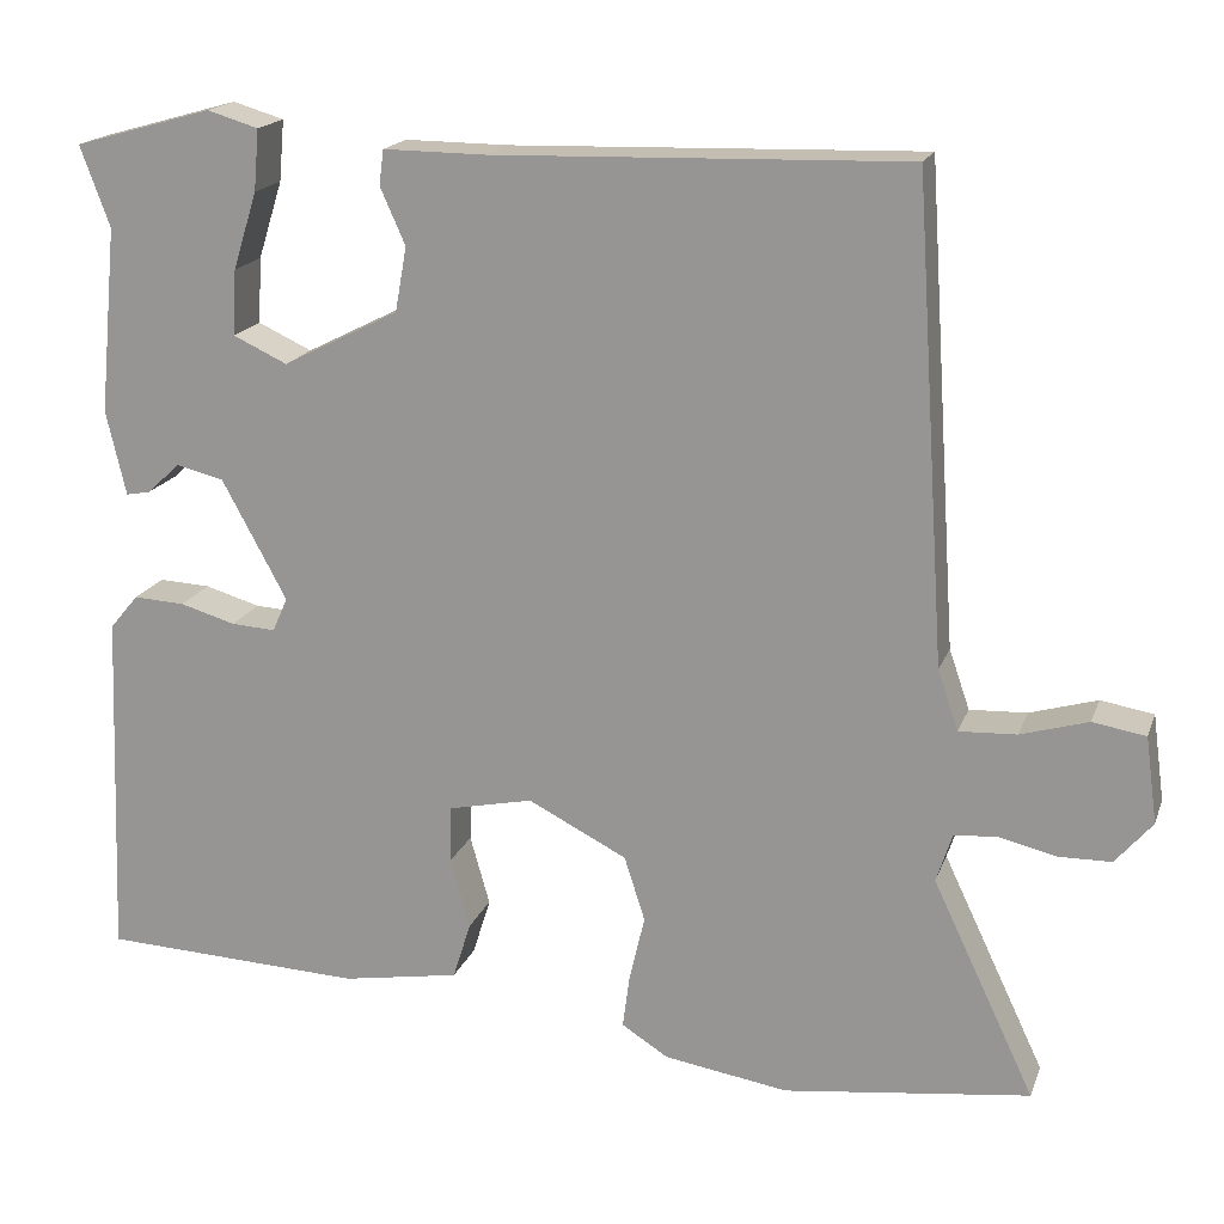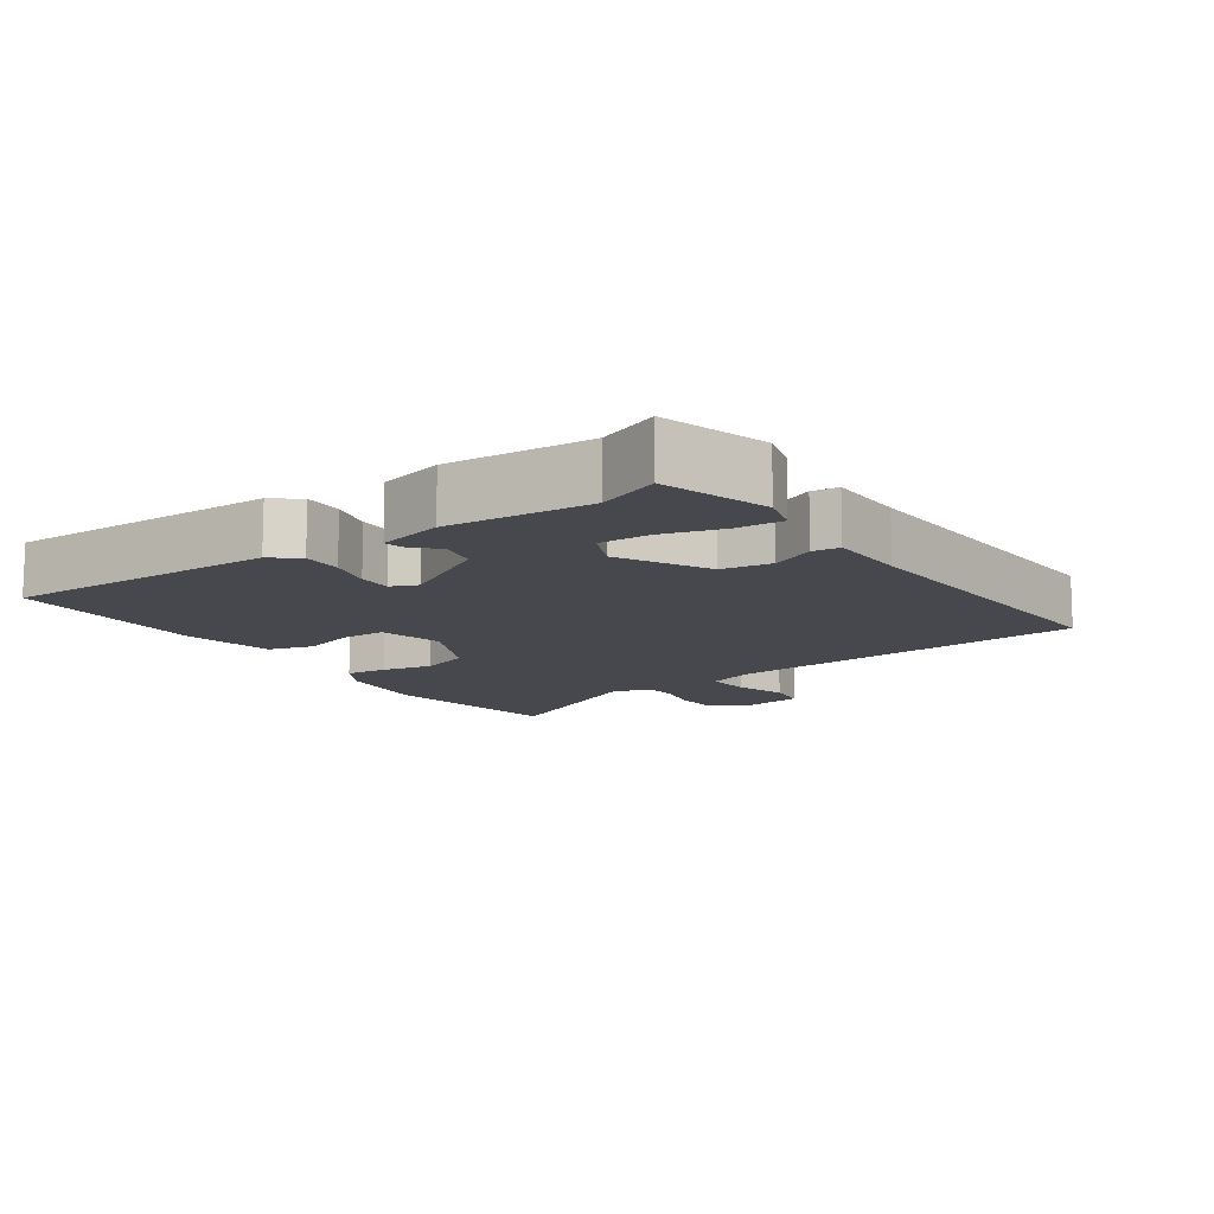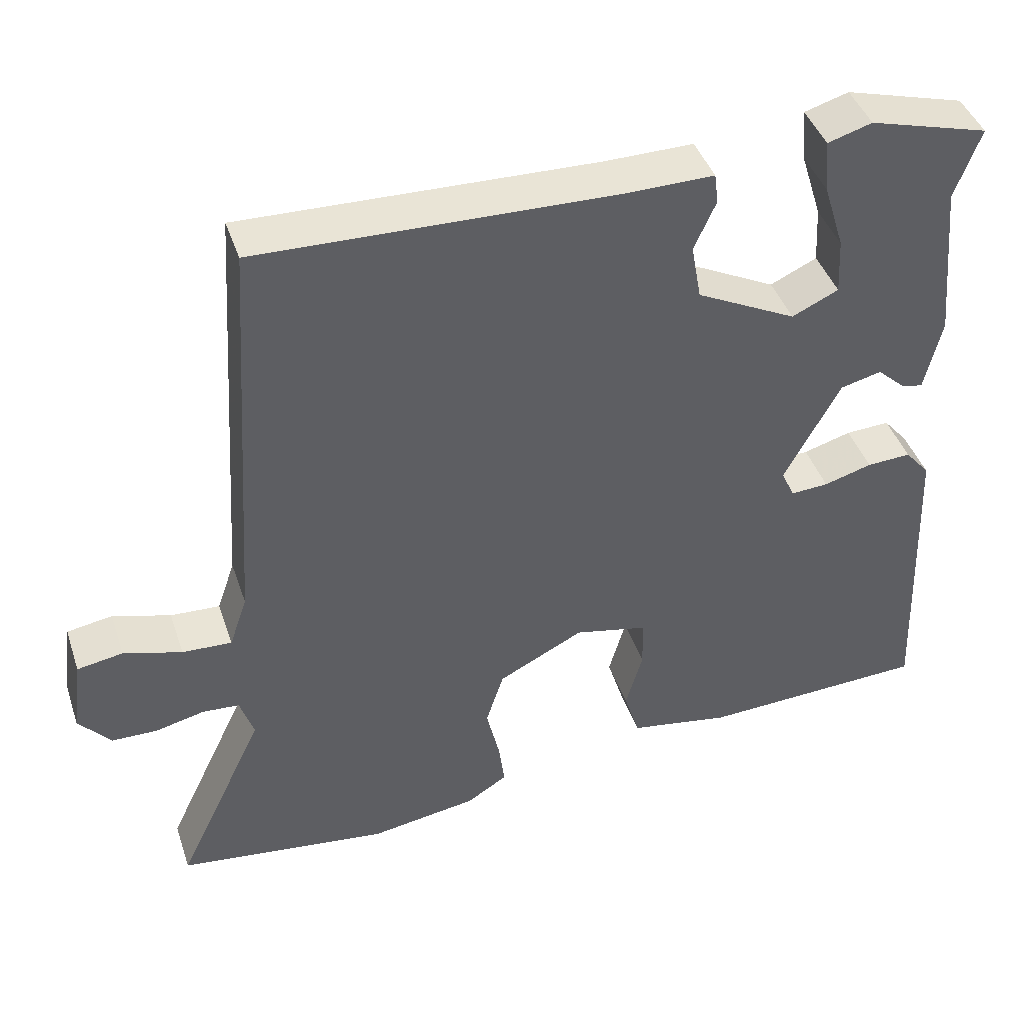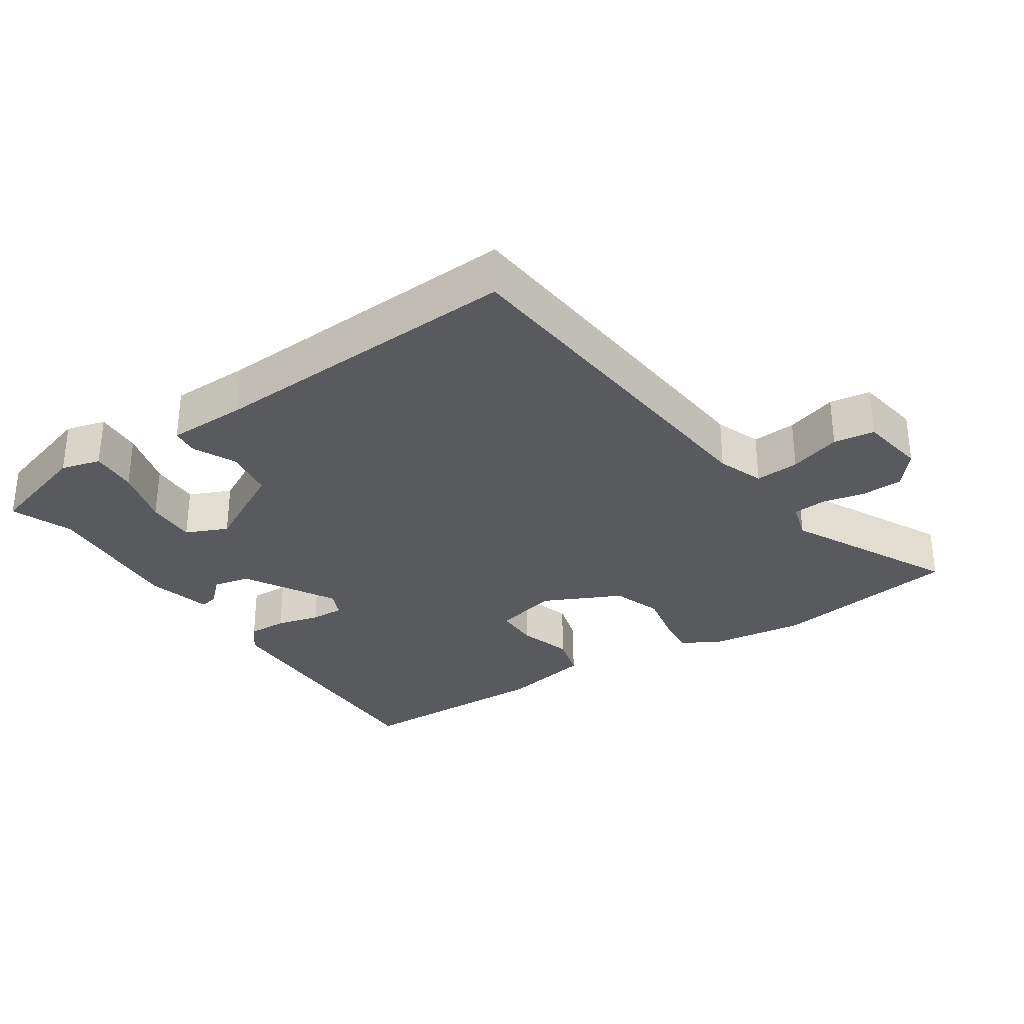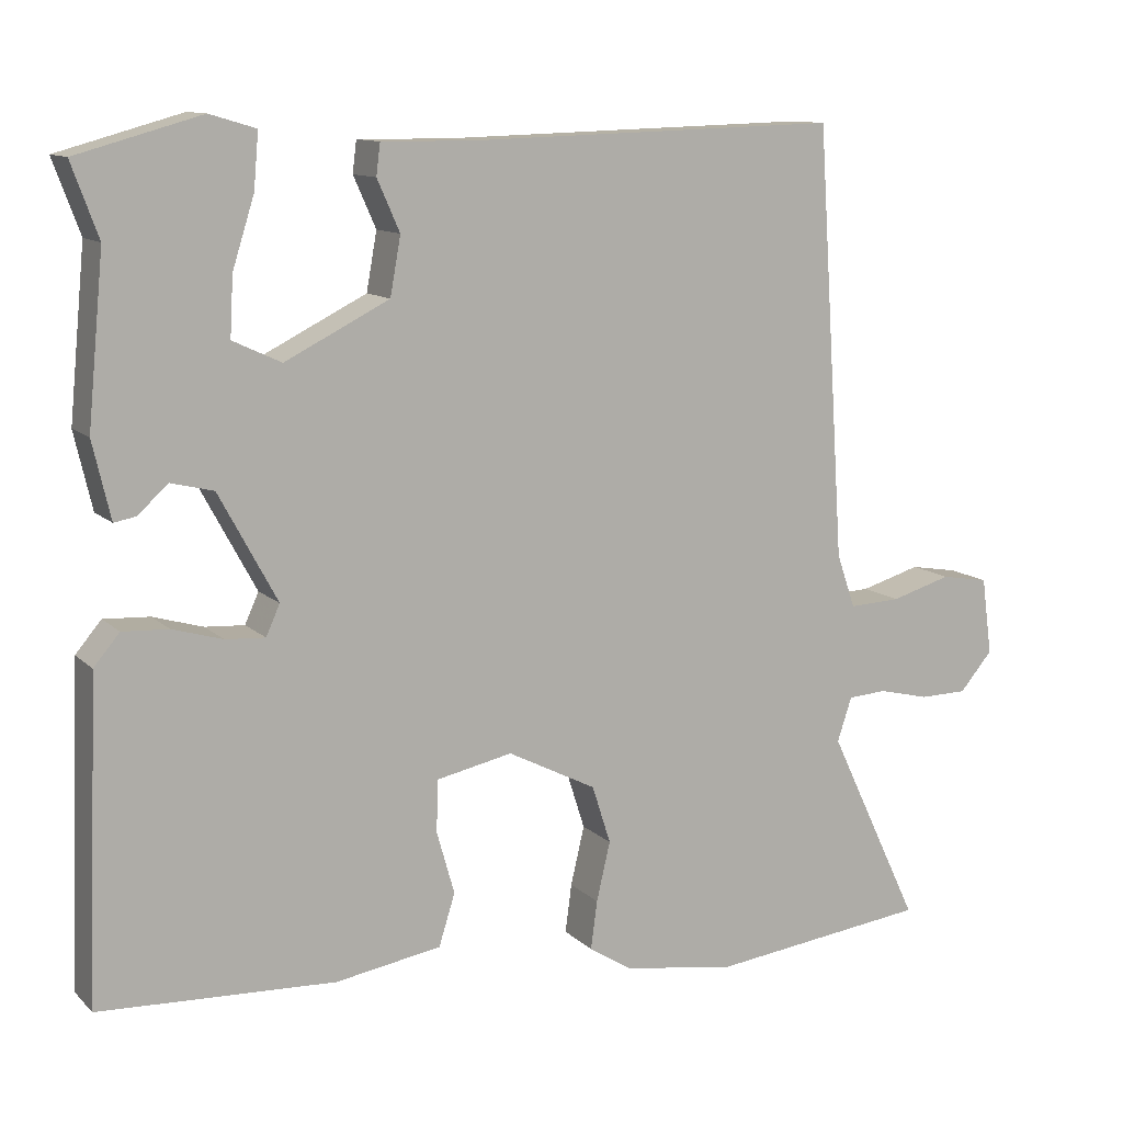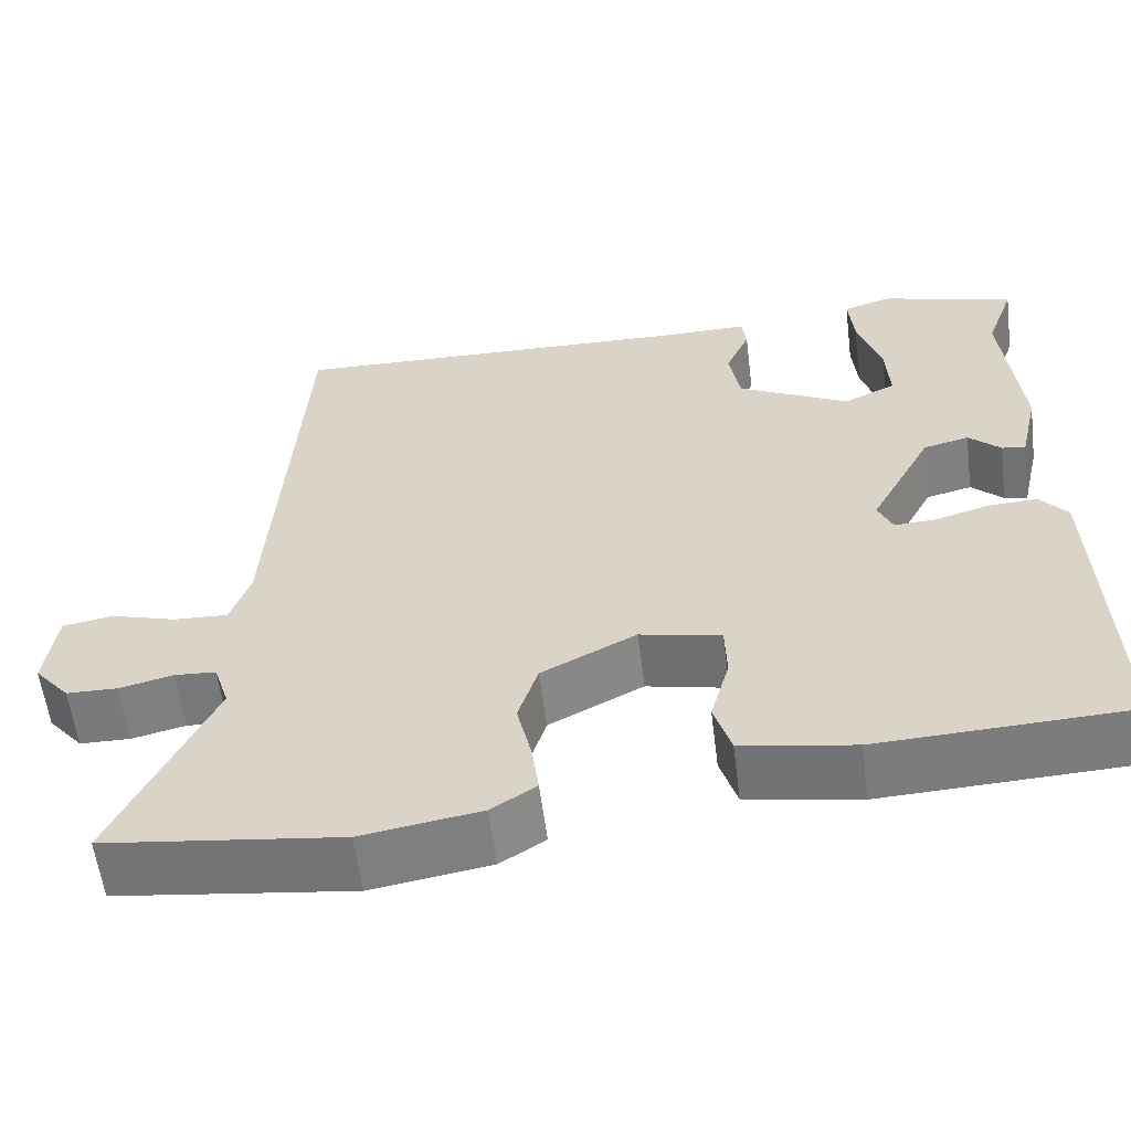
<metadata>
{"format":"obj","ext":"obj","renderer":"f3d","projection":"perspective","resolution":1024,"background":"white","views":[{"elev":17.9,"azim":16.4,"up":"+Z"},{"elev":-11.9,"azim":-54.0,"up":"+Y"},{"elev":42.6,"azim":161.9,"up":"+Z"},{"elev":-31.2,"azim":35.1,"up":"+Y"},{"elev":11.4,"azim":-26.4,"up":"+Z"},{"elev":-58.2,"azim":-172.8,"up":"+Z"}]}
</metadata>
<code>
v -0.467 0.07 0.411
v -0.5 0.07 0.501
v -0.346 0.07 0.544
v -0.289 0.07 0.527
v -0.295 0.07 0.459
v -0.322 0.07 0.373
v -0.326 0.07 0.3
v -0.266 0.07 0.272
v -0.137 0.07 0.337
v -0.124 0.07 0.409
v -0.152 0.07 0.472
v -0.147 0.07 0.511
v -0.032 0.07 0.51
v 0.427 0.07 0.523
v 0.462 0.07 -0.009
v 0.485 0.07 -0.076
v 0.549 0.07 -0.073
v 0.624 0.07 -0.051
v 0.683 0.07 -0.061
v 0.696 0.07 -0.157
v 0.655 0.07 -0.205
v 0.596 0.07 -0.206
v 0.533 0.07 -0.191
v 0.485 0.07 -0.194
v 0.467 0.07 -0.249
v 0.581 0.07 -0.49
v 0.307 0.07 -0.524
v 0.169 0.07 -0.502
v 0.117 0.07 -0.469
v 0.125 0.07 -0.409
v 0.142 0.07 -0.336
v 0.119 0.07 -0.264
v 0.009 0.07 -0.208
v -0.085 0.07 -0.228
v -0.087 0.07 -0.292
v -0.065 0.07 -0.37
v -0.085 0.07 -0.434
v -0.216 0.07 -0.456
v -0.508 0.07 -0.443
v -0.493 0.07 -0.05
v -0.461 0.07 -0.012
v -0.404 0.07 -0.015
v -0.342 0.07 -0.033
v -0.293 0.07 -0.036
v -0.276 0.07 0.002
v -0.348 0.07 0.135
v -0.401 0.07 0.148
v -0.438 0.07 0.114
v -0.465 0.07 0.109
v -0.487 0.07 0.204
v -0.467 0 0.411
v -0.5 0 0.501
v -0.346 0 0.544
v -0.289 0 0.527
v -0.295 0 0.459
v -0.322 0 0.373
v -0.326 0 0.3
v -0.266 0 0.272
v -0.137 0 0.337
v -0.124 0 0.409
v -0.152 0 0.472
v -0.147 0 0.511
v -0.032 0 0.51
v 0.427 0 0.523
v 0.462 0 -0.009
v 0.485 0 -0.076
v 0.549 0 -0.073
v 0.624 0 -0.051
v 0.683 0 -0.061
v 0.696 0 -0.157
v 0.655 0 -0.205
v 0.596 0 -0.206
v 0.533 0 -0.191
v 0.485 0 -0.194
v 0.467 0 -0.249
v 0.581 0 -0.49
v 0.307 0 -0.524
v 0.169 0 -0.502
v 0.117 0 -0.469
v 0.125 0 -0.409
v 0.142 0 -0.336
v 0.119 0 -0.264
v 0.009 0 -0.208
v -0.085 0 -0.228
v -0.087 0 -0.292
v -0.065 0 -0.37
v -0.085 0 -0.434
v -0.216 0 -0.456
v -0.508 0 -0.443
v -0.493 0 -0.05
v -0.461 0 -0.012
v -0.404 0 -0.015
v -0.342 0 -0.033
v -0.293 0 -0.036
v -0.276 0 0.002
v -0.348 0 0.135
v -0.401 0 0.148
v -0.438 0 0.114
v -0.465 0 0.109
v -0.487 0 0.204
f 49 50 1
f 48 49 1
f 47 48 1
f 46 47 1
f 45 46 1 2
f 41 42 43
f 40 41 43
f 39 40 43
f 38 39 43
f 37 38 43
f 36 37 43
f 35 36 43
f 34 35 43 44
f 33 34 44 45
f 29 30 31
f 28 29 31
f 27 28 31
f 26 27 31
f 25 26 31
f 24 25 31 32
f 21 22 23
f 20 21 23
f 19 20 23
f 18 19 23
f 17 18 23
f 16 17 23 24
f 32 33 45
f 24 32 45
f 16 24 45
f 15 16 45
f 10 11 12 13
f 13 14 15
f 10 13 15
f 9 10 15
f 4 5 6
f 3 4 6
f 2 3 6
f 2 6 7
f 45 2 7
f 8 9 15 45
f 7 8 45
f 51 100 99
f 51 99 98
f 51 98 97
f 51 97 96
f 52 51 96 95
f 93 92 91
f 93 91 90
f 93 90 89
f 93 89 88
f 93 88 87
f 93 87 86
f 93 86 85
f 94 93 85 84
f 95 94 84 83
f 81 80 79
f 81 79 78
f 81 78 77
f 81 77 76
f 81 76 75
f 82 81 75 74
f 73 72 71
f 73 71 70
f 73 70 69
f 73 69 68
f 73 68 67
f 74 73 67 66
f 95 83 82
f 95 82 74
f 95 74 66
f 95 66 65
f 63 62 61 60
f 65 64 63
f 65 63 60
f 65 60 59
f 56 55 54
f 56 54 53
f 56 53 52
f 57 56 52
f 57 52 95
f 95 65 59 58
f 95 58 57
f 1 51 52 2
f 2 52 53 3
f 3 53 54 4
f 4 54 55 5
f 5 55 56 6
f 6 56 57 7
f 7 57 58 8
f 8 58 59 9
f 9 59 60 10
f 10 60 61 11
f 11 61 62 12
f 12 62 63 13
f 13 63 64 14
f 14 64 65 15
f 15 65 66 16
f 16 66 67 17
f 17 67 68 18
f 18 68 69 19
f 19 69 70 20
f 20 70 71 21
f 21 71 72 22
f 22 72 73 23
f 23 73 74 24
f 24 74 75 25
f 25 75 76 26
f 26 76 77 27
f 27 77 78 28
f 28 78 79 29
f 29 79 80 30
f 30 80 81 31
f 31 81 82 32
f 32 82 83 33
f 33 83 84 34
f 34 84 85 35
f 35 85 86 36
f 36 86 87 37
f 37 87 88 38
f 38 88 89 39
f 39 89 90 40
f 40 90 91 41
f 41 91 92 42
f 42 92 93 43
f 43 93 94 44
f 44 94 95 45
f 45 95 96 46
f 46 96 97 47
f 47 97 98 48
f 48 98 99 49
f 49 99 100 50
f 50 100 51 1

</code>
